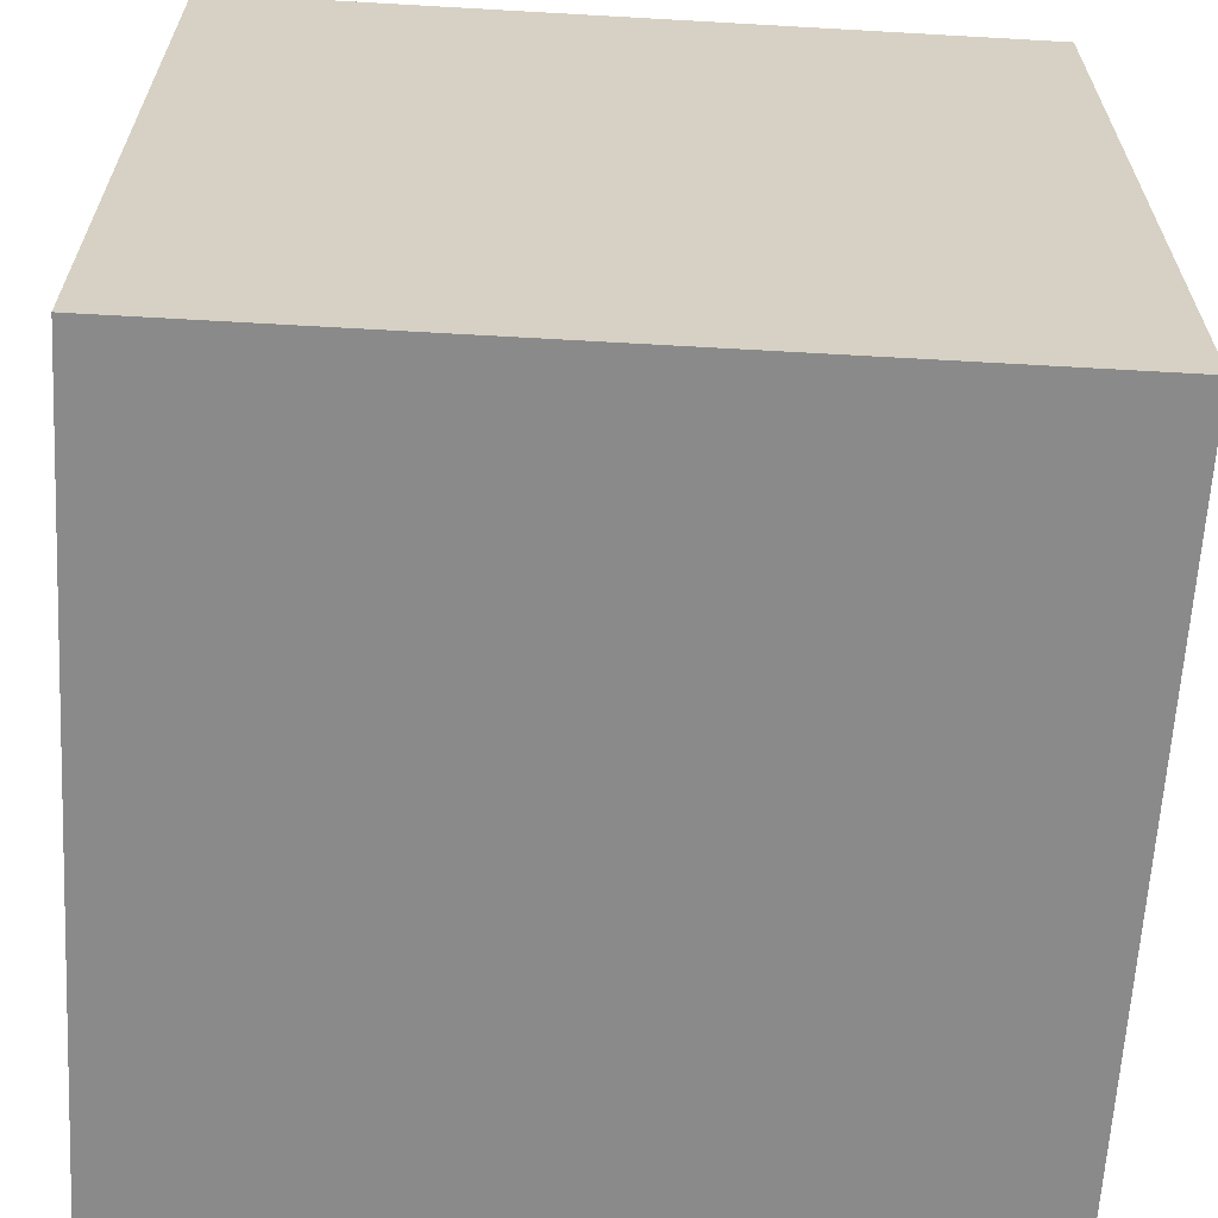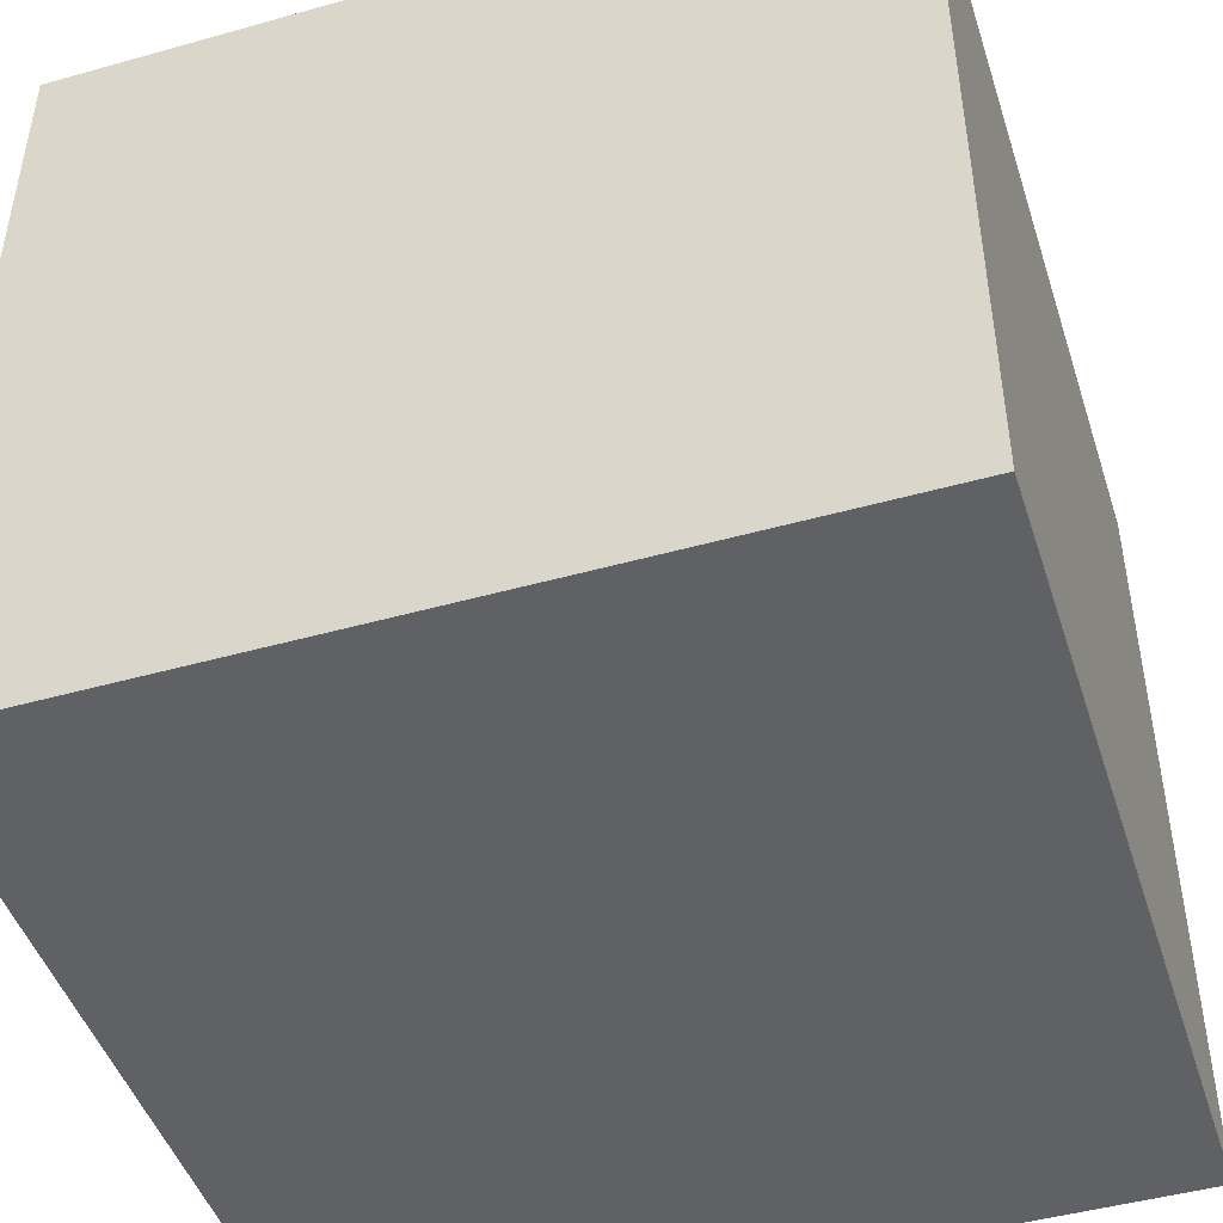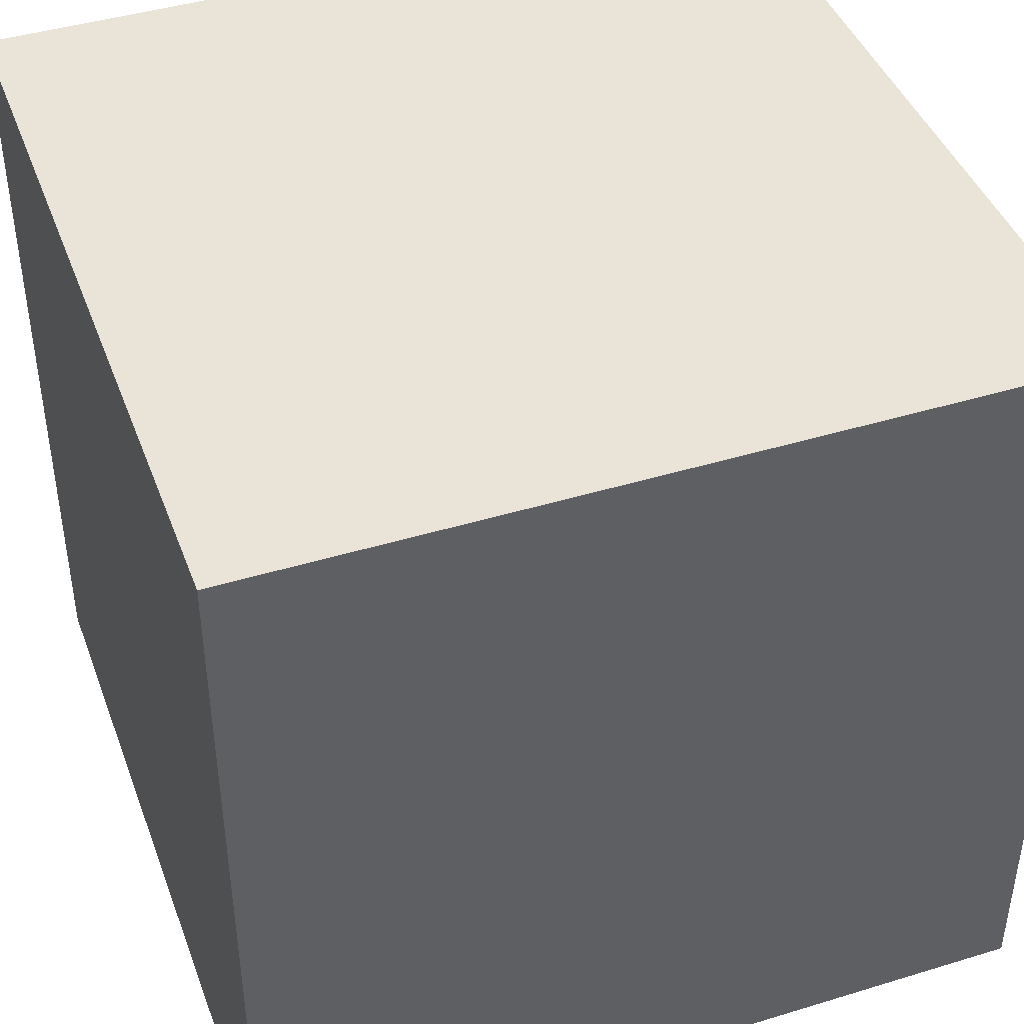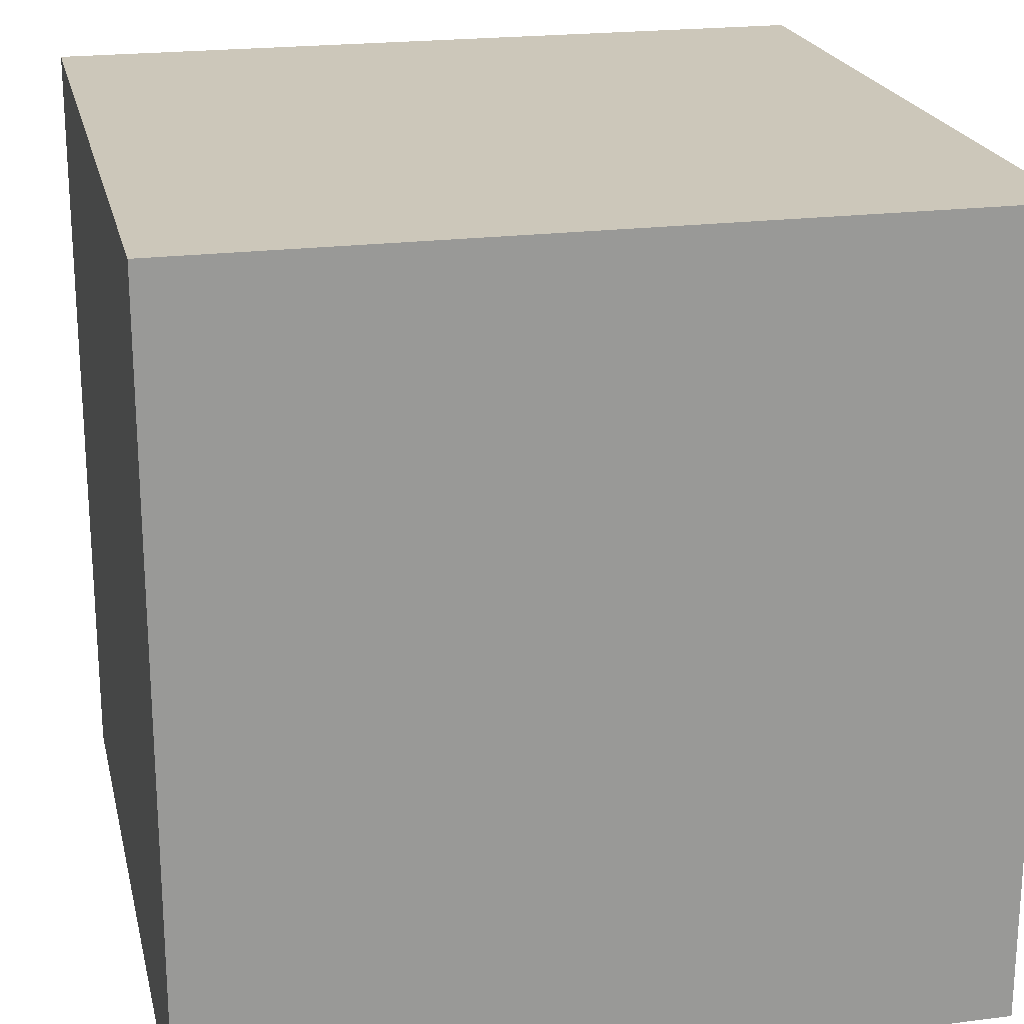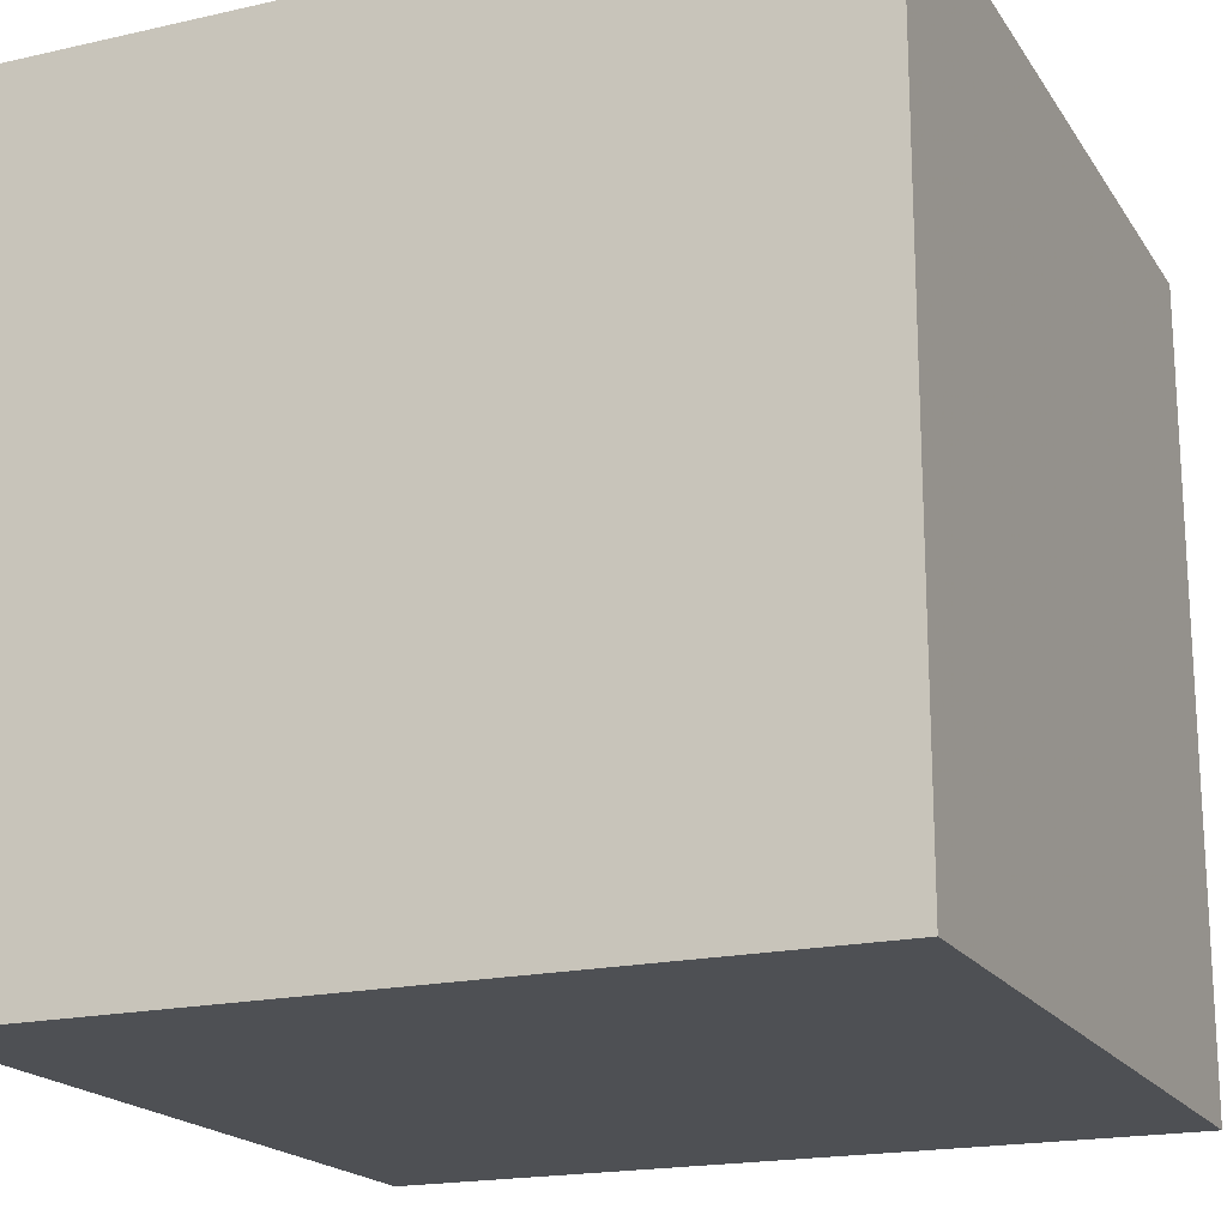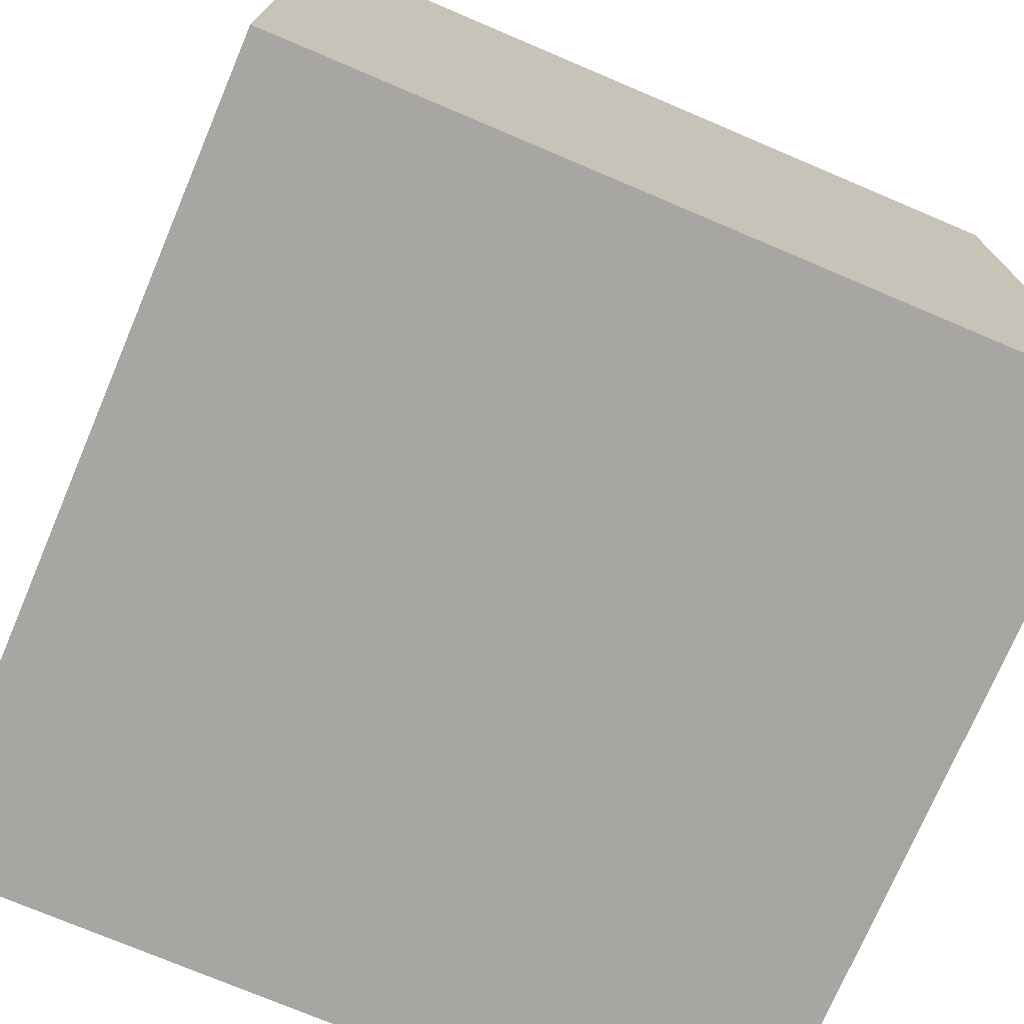
<metadata>
{"format":"obj","ext":"obj","renderer":"f3d","projection":"perspective","resolution":1024,"background":"white","views":[{"elev":-63.6,"azim":176.7,"up":"+Z"},{"elev":-46.6,"azim":107.7,"up":"+Y"},{"elev":43.3,"azim":160.2,"up":"+Y"},{"elev":21.3,"azim":-12.7,"up":"+Y"},{"elev":-18.9,"azim":-156.7,"up":"+Y"},{"elev":-74.1,"azim":157.0,"up":"+Z"}]}
</metadata>
<code>
v -1.293 -0.1436 0
v -1.293 -0.1136 0
v -1.263 -0.1436 0
v -1.263 -0.1136 0
v -1.293 -0.1136 0.03
v -1.293 -0.1436 0.03
v -1.263 -0.1136 0.03
v -1.263 -0.1436 0.03
g Onshape
f 1 2 3
f 2 4 3
f 5 6 7
f 6 8 7
f 8 6 3
f 6 1 3
f 6 5 1
f 5 2 1
f 7 8 4
f 8 3 4
f 5 7 2
f 7 4 2

</code>
